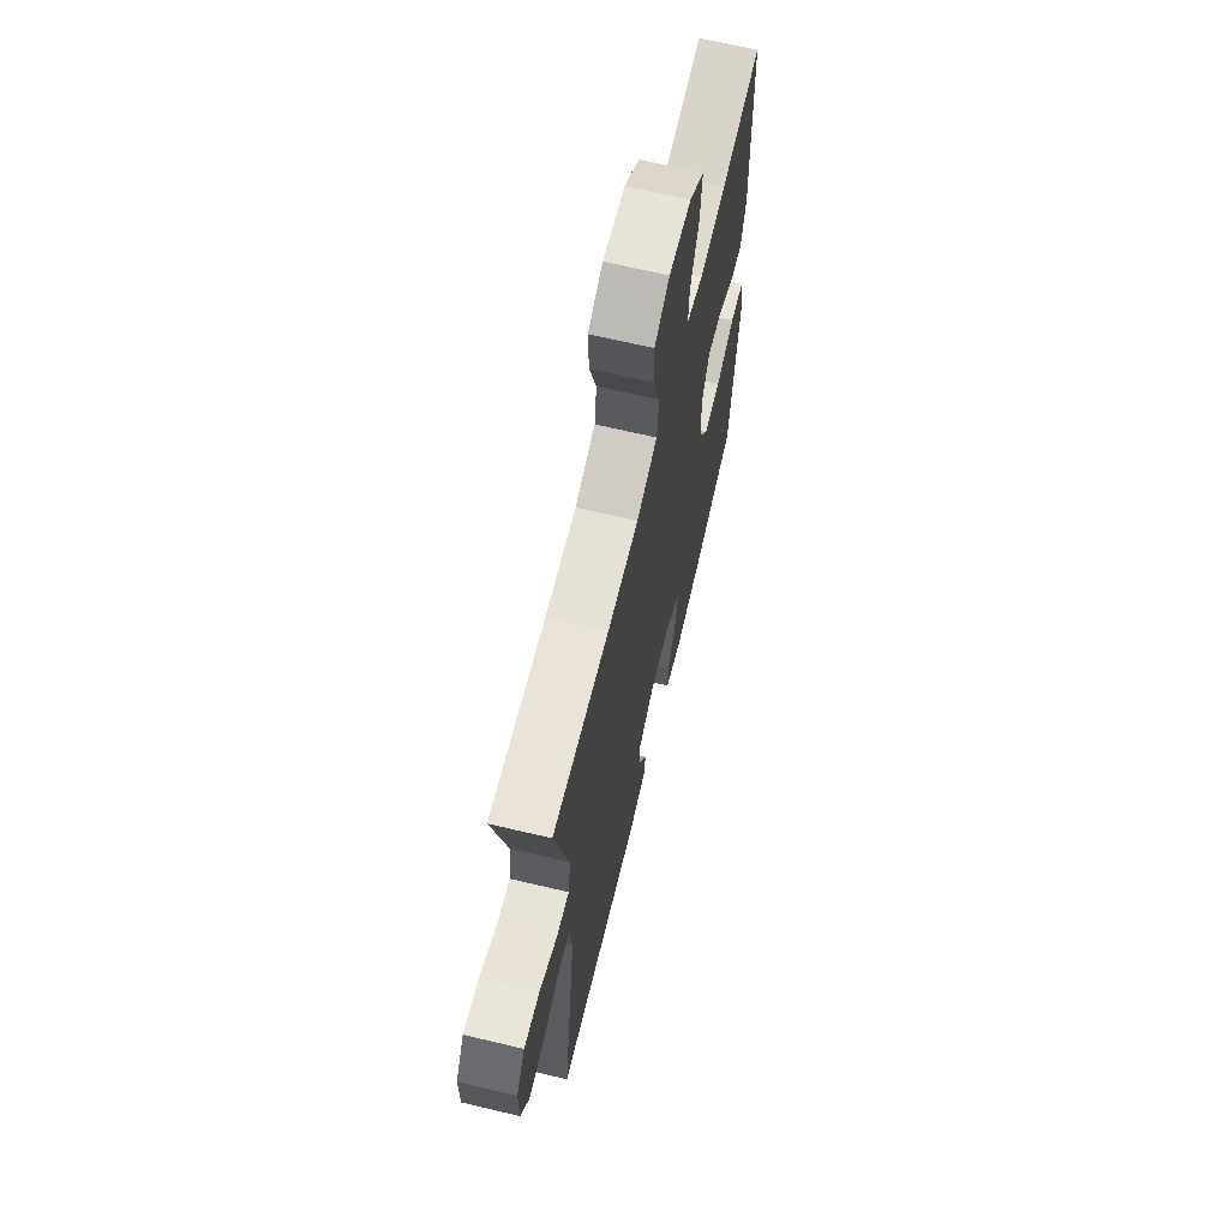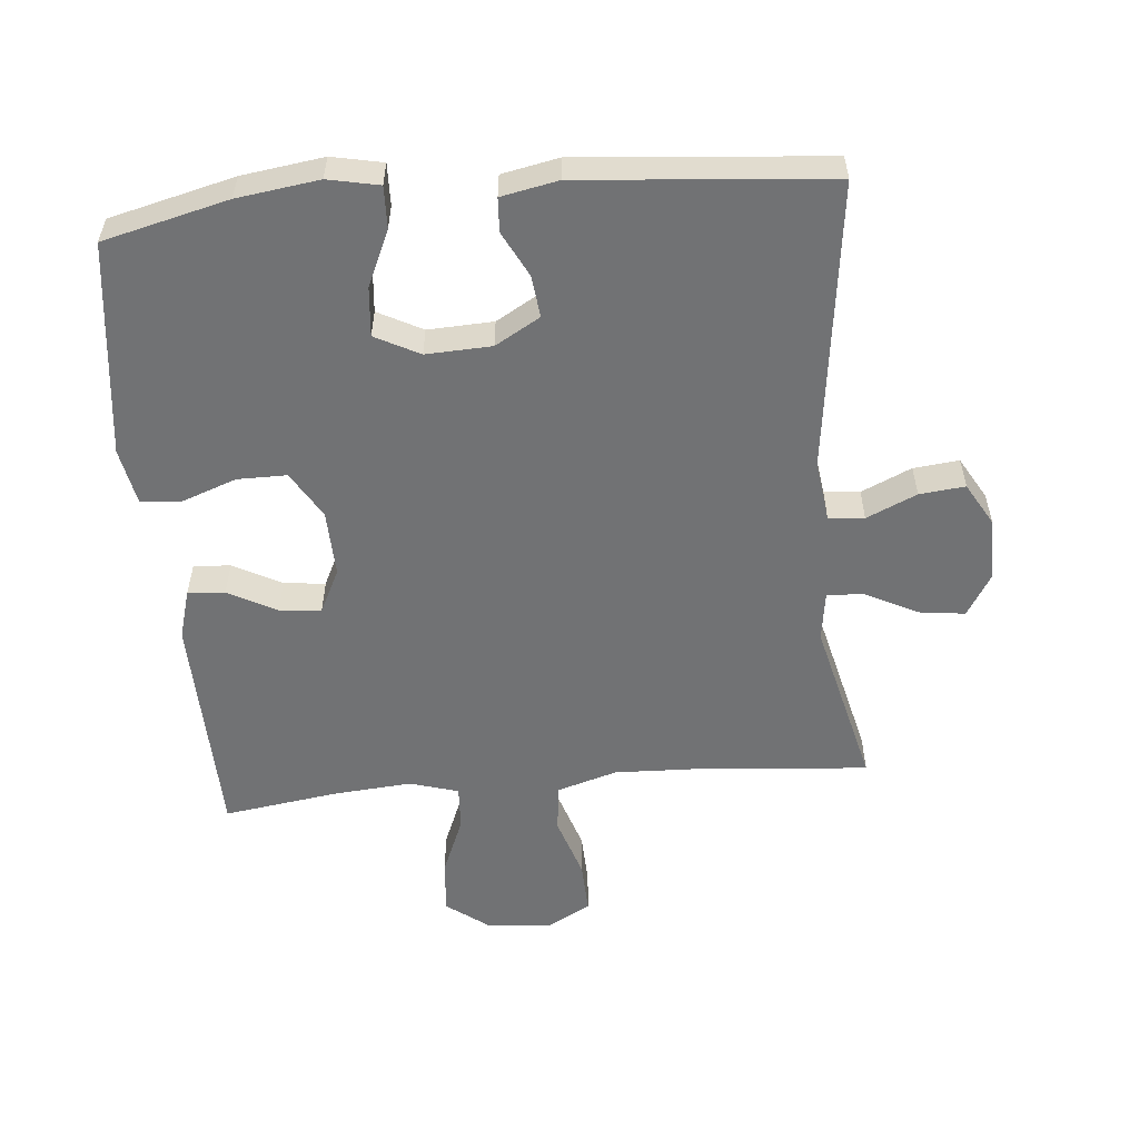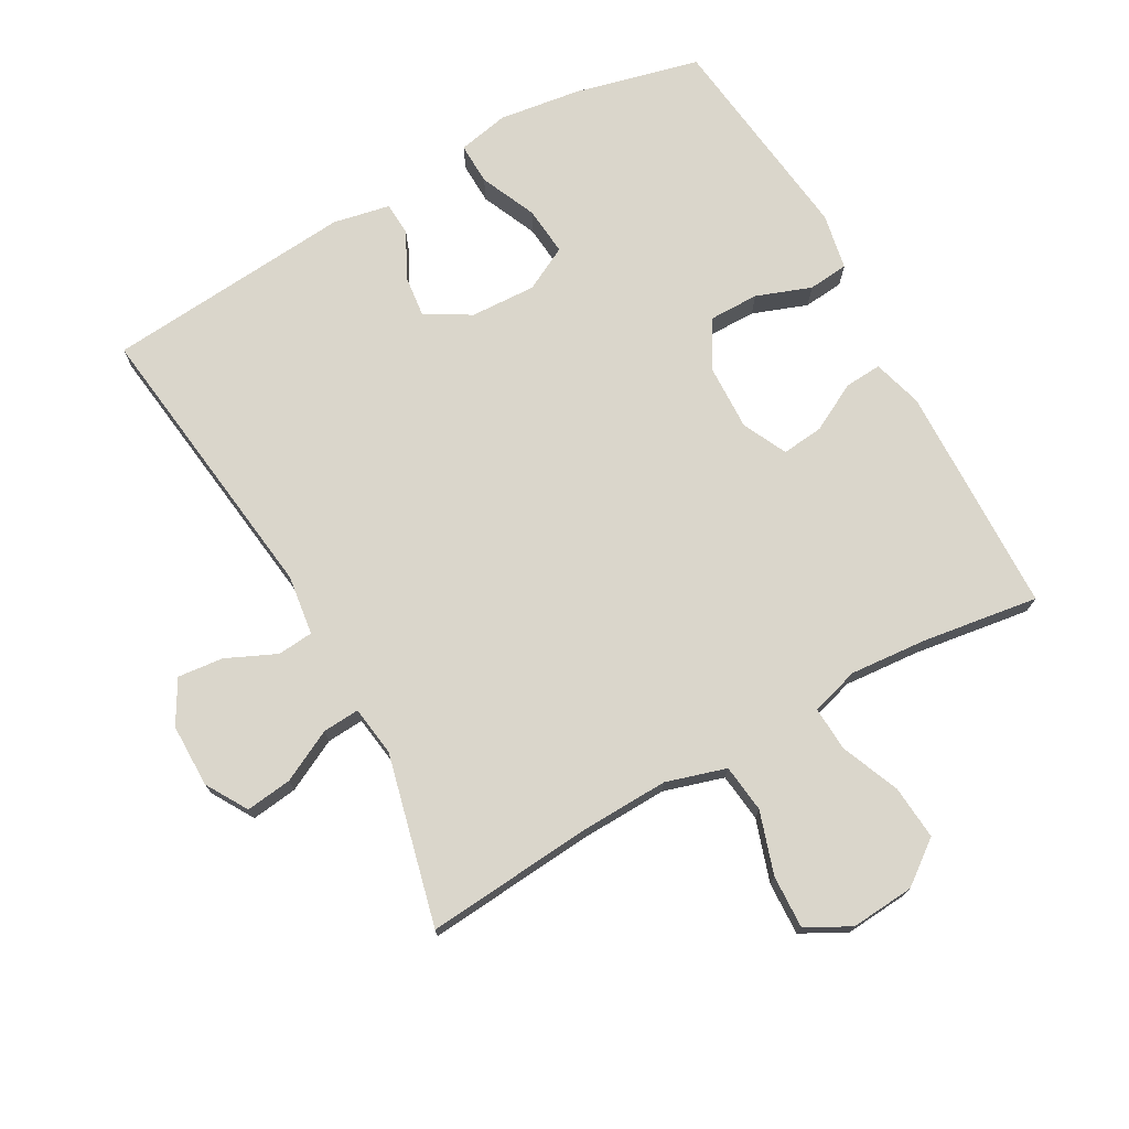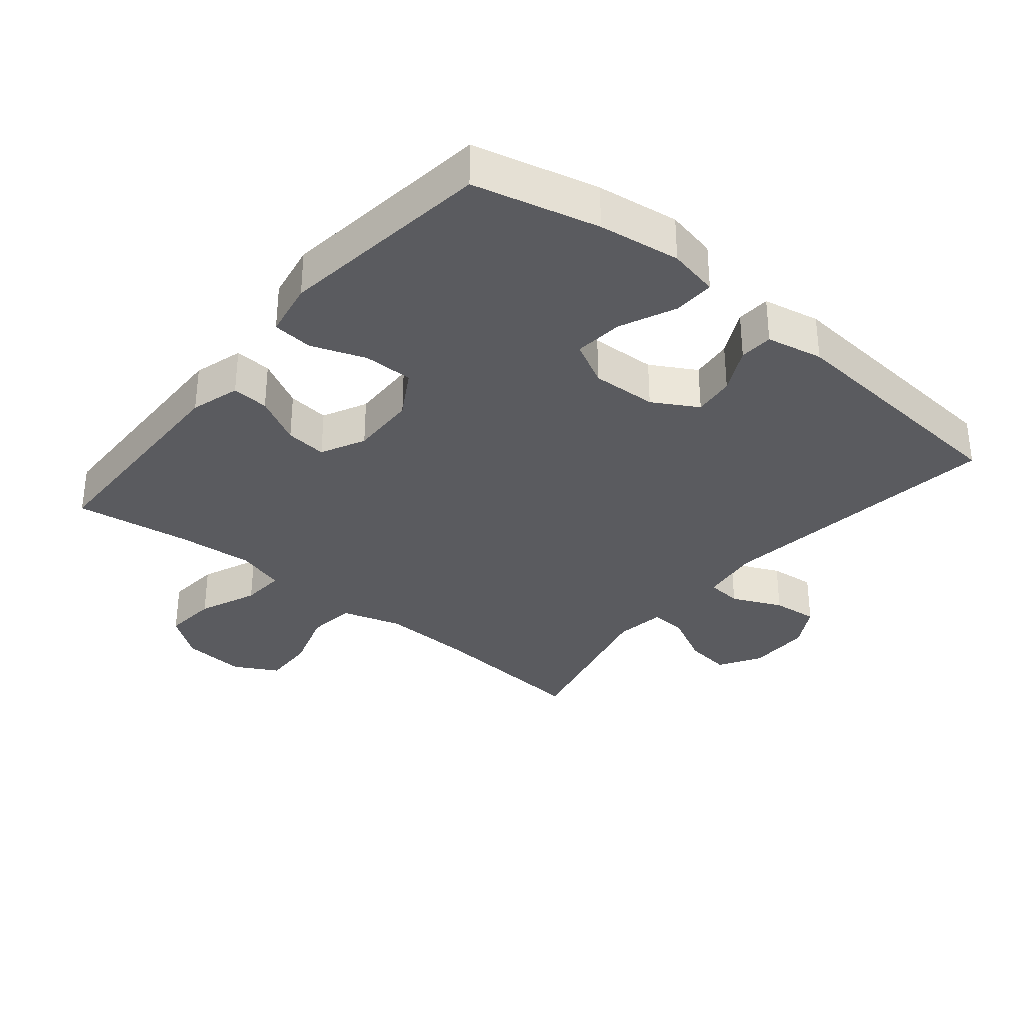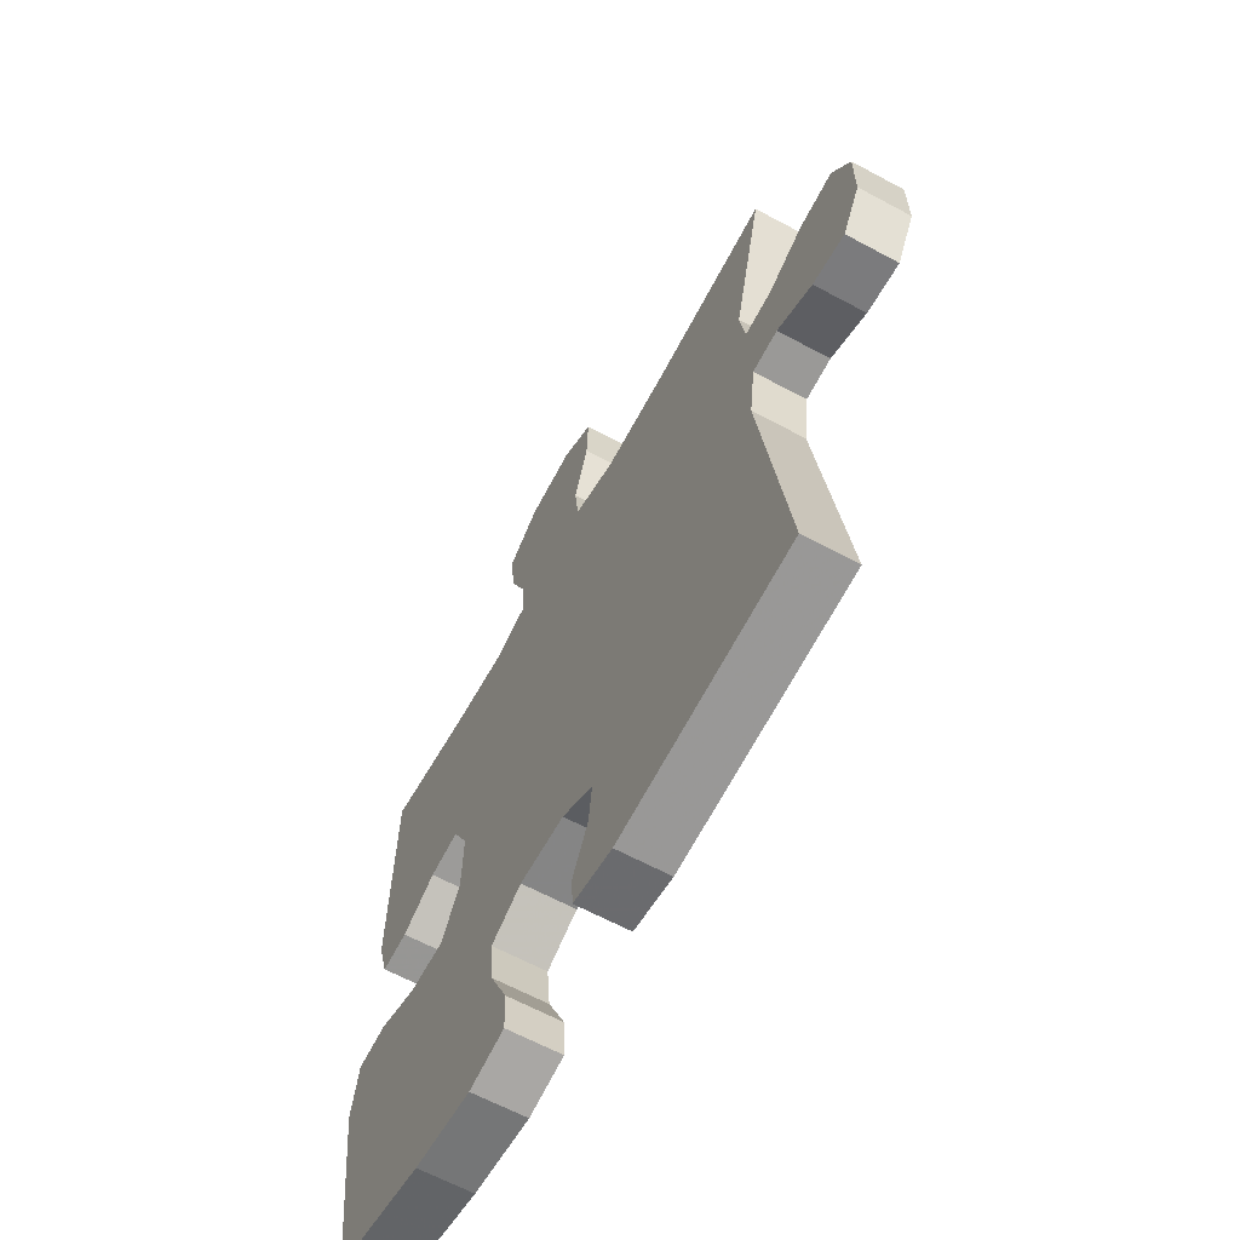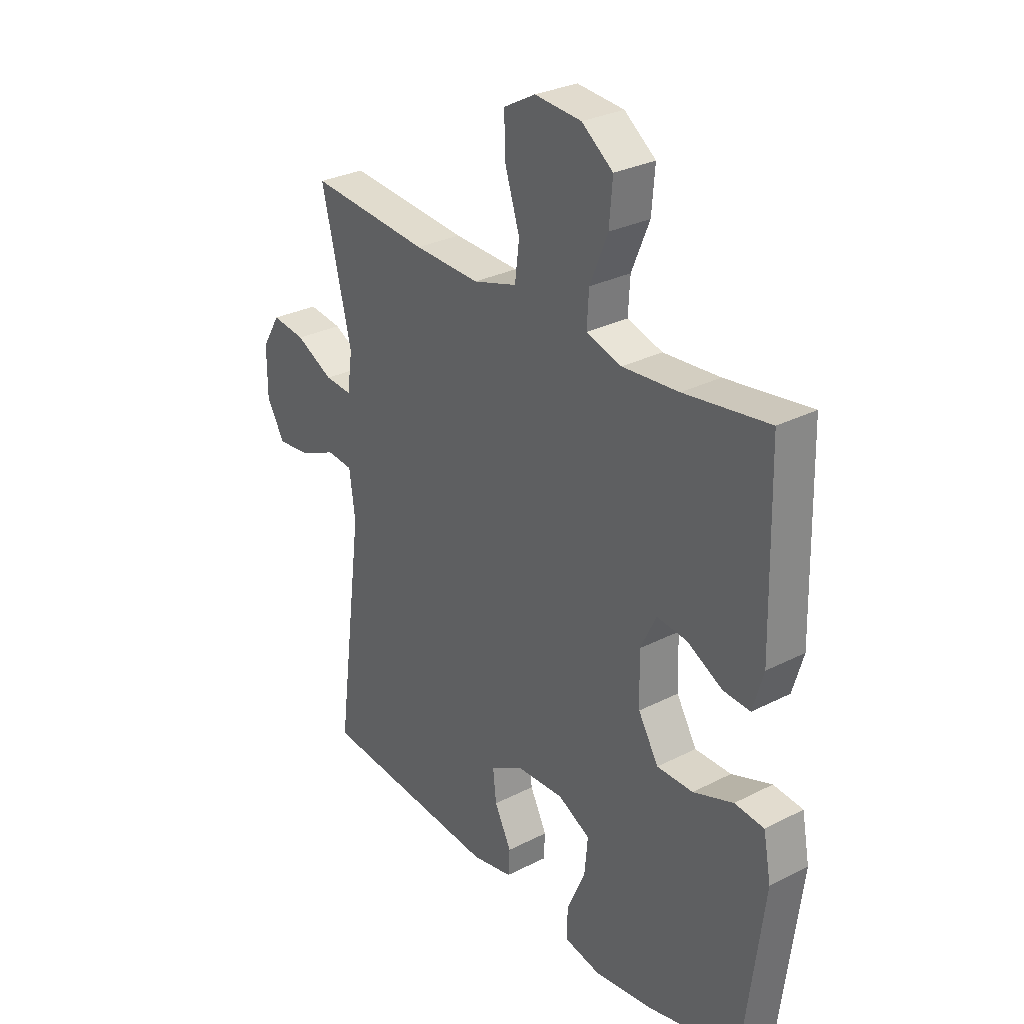
<metadata>
{"format":"obj","ext":"obj","renderer":"f3d","projection":"perspective","resolution":1024,"background":"white","views":[{"elev":66.6,"azim":-76.6,"up":"+Z"},{"elev":-55.4,"azim":-174.7,"up":"+Y"},{"elev":73.8,"azim":-29.0,"up":"+Y"},{"elev":-33.2,"azim":140.5,"up":"+Y"},{"elev":-64.0,"azim":-118.5,"up":"+Z"},{"elev":29.4,"azim":52.9,"up":"+Z"}]}
</metadata>
<code>
v -0.5 0.07 -0.5
v -0.443 0.07 -0.06
v -0.455 0.07 0.031
v -0.509 0.07 0.036
v -0.585 0.07 0.002
v -0.654 0.07 -0.005
v -0.691 0.07 0.06
v -0.691 0.07 0.156
v -0.653 0.07 0.219
v -0.583 0.07 0.21
v -0.505 0.07 0.17
v -0.449 0.07 0.166
v -0.438 0.07 0.242
v -0.5 0.07 0.5
v -0.25 0.07 0.478
v -0.113 0.07 0.473
v -0.022 0.07 0.5
v -0.013 0.07 0.573
v -0.043 0.07 0.667
v -0.046 0.07 0.747
v 0.02 0.07 0.783
v 0.117 0.07 0.775
v 0.182 0.07 0.726
v 0.175 0.07 0.644
v 0.138 0.07 0.555
v 0.134 0.07 0.488
v 0.207 0.07 0.466
v 0.324 0.07 0.475
v 0.5 0.07 0.5
v 0.508 0.07 0.151
v 0.486 0.07 0.076
v 0.43 0.07 0.08
v 0.357 0.07 0.119
v 0.294 0.07 0.126
v 0.261 0.07 0.059
v 0.264 0.07 -0.042
v 0.306 0.07 -0.113
v 0.381 0.07 -0.113
v 0.464 0.07 -0.083
v 0.525 0.07 -0.089
v 0.541 0.07 -0.174
v 0.5 0.07 -0.5
v 0.311 0.07 -0.546
v 0.187 0.07 -0.563
v 0.11 0.07 -0.547
v 0.112 0.07 -0.484
v 0.15 0.07 -0.399
v 0.157 0.07 -0.325
v 0.09 0.07 -0.29
v -0.009 0.07 -0.294
v -0.077 0.07 -0.333
v -0.07 0.07 -0.396
v -0.035 0.07 -0.465
v -0.038 0.07 -0.516
v -0.124 0.07 -0.533
v -0.5 0 -0.5
v -0.443 0 -0.06
v -0.455 0 0.031
v -0.509 0 0.036
v -0.585 0 0.002
v -0.654 0 -0.005
v -0.691 0 0.06
v -0.691 0 0.156
v -0.653 0 0.219
v -0.583 0 0.21
v -0.505 0 0.17
v -0.449 0 0.166
v -0.438 0 0.242
v -0.5 0 0.5
v -0.25 0 0.478
v -0.113 0 0.473
v -0.022 0 0.5
v -0.013 0 0.573
v -0.043 0 0.667
v -0.046 0 0.747
v 0.02 0 0.783
v 0.117 0 0.775
v 0.182 0 0.726
v 0.175 0 0.644
v 0.138 0 0.555
v 0.134 0 0.488
v 0.207 0 0.466
v 0.324 0 0.475
v 0.5 0 0.5
v 0.508 0 0.151
v 0.486 0 0.076
v 0.43 0 0.08
v 0.357 0 0.119
v 0.294 0 0.126
v 0.261 0 0.059
v 0.264 0 -0.042
v 0.306 0 -0.113
v 0.381 0 -0.113
v 0.464 0 -0.083
v 0.525 0 -0.089
v 0.541 0 -0.174
v 0.5 0 -0.5
v 0.311 0 -0.546
v 0.187 0 -0.563
v 0.11 0 -0.547
v 0.112 0 -0.484
v 0.15 0 -0.399
v 0.157 0 -0.325
v 0.09 0 -0.29
v -0.009 0 -0.294
v -0.077 0 -0.333
v -0.07 0 -0.396
v -0.035 0 -0.465
v -0.038 0 -0.516
v -0.124 0 -0.533
f 55 1 2
f 54 55 2
f 53 54 2
f 52 53 2
f 51 52 2 3
f 50 51 3
f 49 50 3
f 48 49 3
f 45 46 47
f 44 45 47
f 43 44 47
f 42 43 47
f 41 42 47
f 40 41 47
f 39 40 47
f 38 39 47
f 37 38 47 48
f 36 37 48 3
f 31 32 33
f 30 31 33
f 29 30 33
f 28 29 33
f 27 28 33 34
f 26 27 34 35
f 23 24 25
f 22 23 25
f 21 22 25
f 20 21 25
f 19 20 25
f 18 19 25
f 17 18 25 26
f 35 36 3
f 26 35 3
f 17 26 3
f 16 17 3
f 9 10 11
f 8 9 11
f 7 8 11
f 6 7 11
f 5 6 11
f 4 5 11
f 4 11 12
f 3 4 12
f 16 3 12
f 15 16 12
f 13 14 15
f 12 13 15
f 57 56 110
f 57 110 109
f 57 109 108
f 57 108 107
f 58 57 107 106
f 58 106 105
f 58 105 104
f 58 104 103
f 102 101 100
f 102 100 99
f 102 99 98
f 102 98 97
f 102 97 96
f 102 96 95
f 102 95 94
f 102 94 93
f 103 102 93 92
f 58 103 92 91
f 88 87 86
f 88 86 85
f 88 85 84
f 88 84 83
f 89 88 83 82
f 90 89 82 81
f 80 79 78
f 80 78 77
f 80 77 76
f 80 76 75
f 80 75 74
f 80 74 73
f 81 80 73 72
f 58 91 90
f 58 90 81
f 58 81 72
f 58 72 71
f 66 65 64
f 66 64 63
f 66 63 62
f 66 62 61
f 66 61 60
f 66 60 59
f 67 66 59
f 67 59 58
f 67 58 71
f 67 71 70
f 70 69 68
f 70 68 67
f 1 56 57 2
f 2 57 58 3
f 3 58 59 4
f 4 59 60 5
f 5 60 61 6
f 6 61 62 7
f 7 62 63 8
f 8 63 64 9
f 9 64 65 10
f 10 65 66 11
f 11 66 67 12
f 12 67 68 13
f 13 68 69 14
f 14 69 70 15
f 15 70 71 16
f 16 71 72 17
f 17 72 73 18
f 18 73 74 19
f 19 74 75 20
f 20 75 76 21
f 21 76 77 22
f 22 77 78 23
f 23 78 79 24
f 24 79 80 25
f 25 80 81 26
f 26 81 82 27
f 27 82 83 28
f 28 83 84 29
f 29 84 85 30
f 30 85 86 31
f 31 86 87 32
f 32 87 88 33
f 33 88 89 34
f 34 89 90 35
f 35 90 91 36
f 36 91 92 37
f 37 92 93 38
f 38 93 94 39
f 39 94 95 40
f 40 95 96 41
f 41 96 97 42
f 42 97 98 43
f 43 98 99 44
f 44 99 100 45
f 45 100 101 46
f 46 101 102 47
f 47 102 103 48
f 48 103 104 49
f 49 104 105 50
f 50 105 106 51
f 51 106 107 52
f 52 107 108 53
f 53 108 109 54
f 54 109 110 55
f 55 110 56 1

</code>
